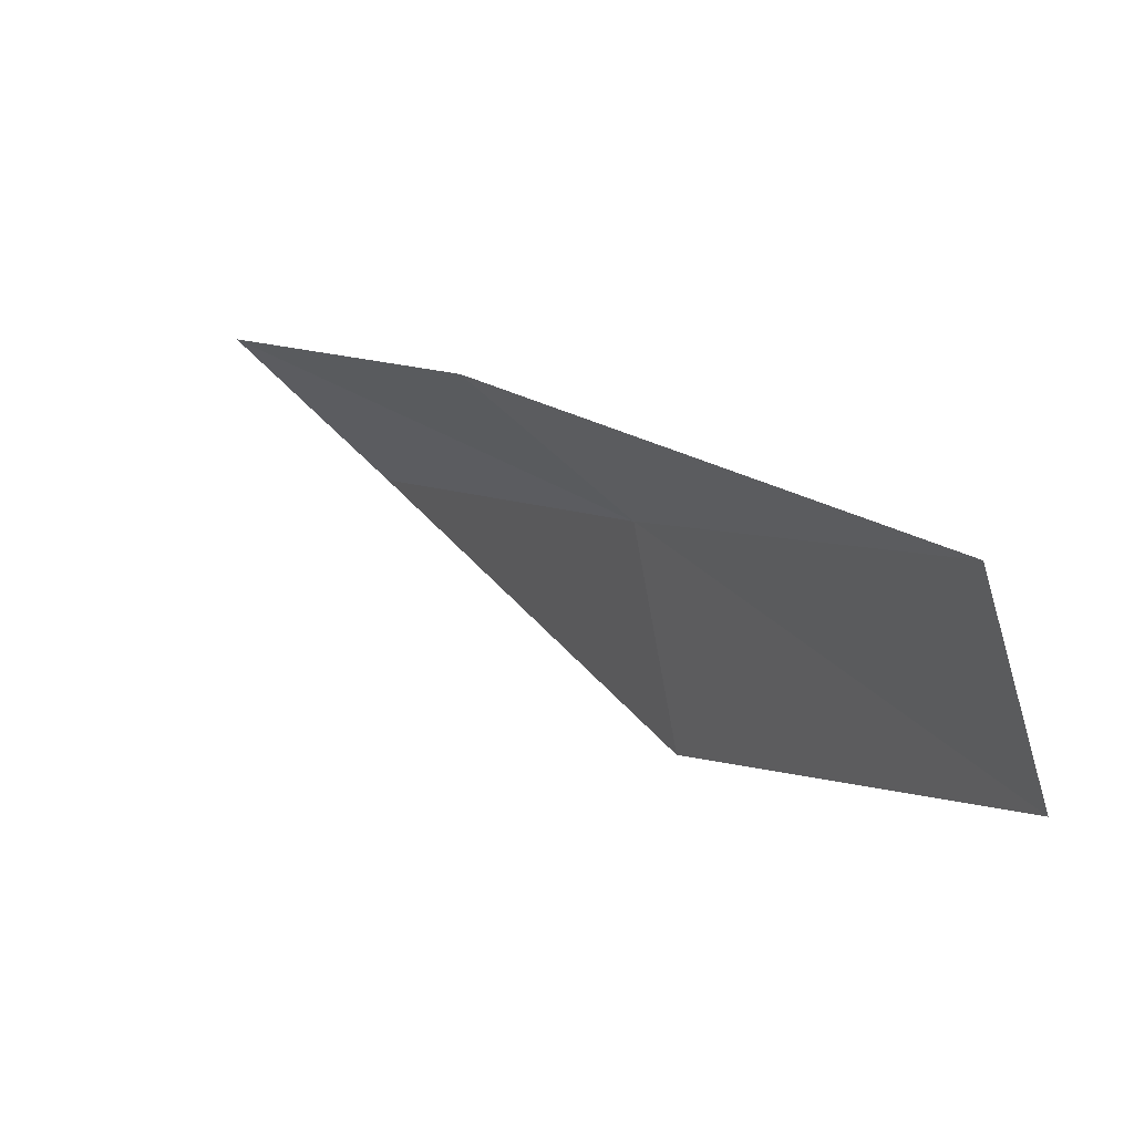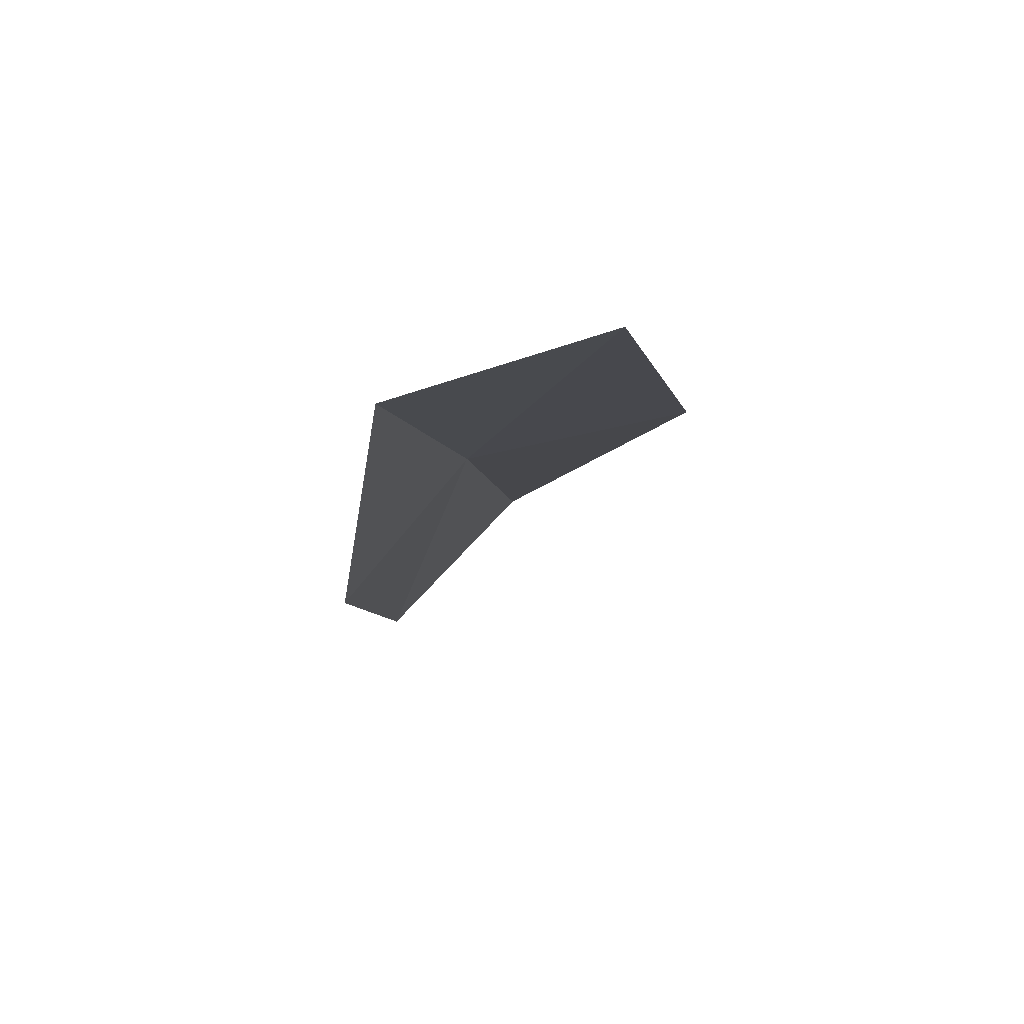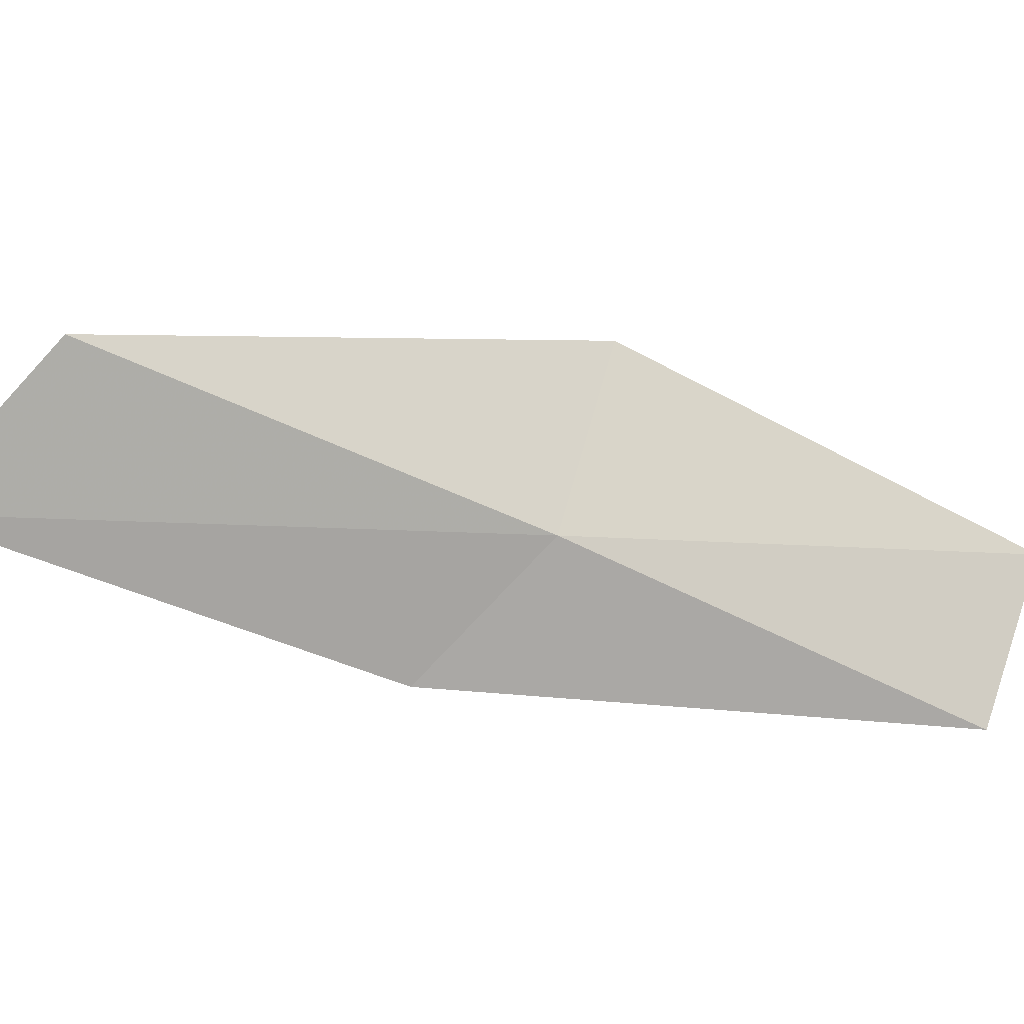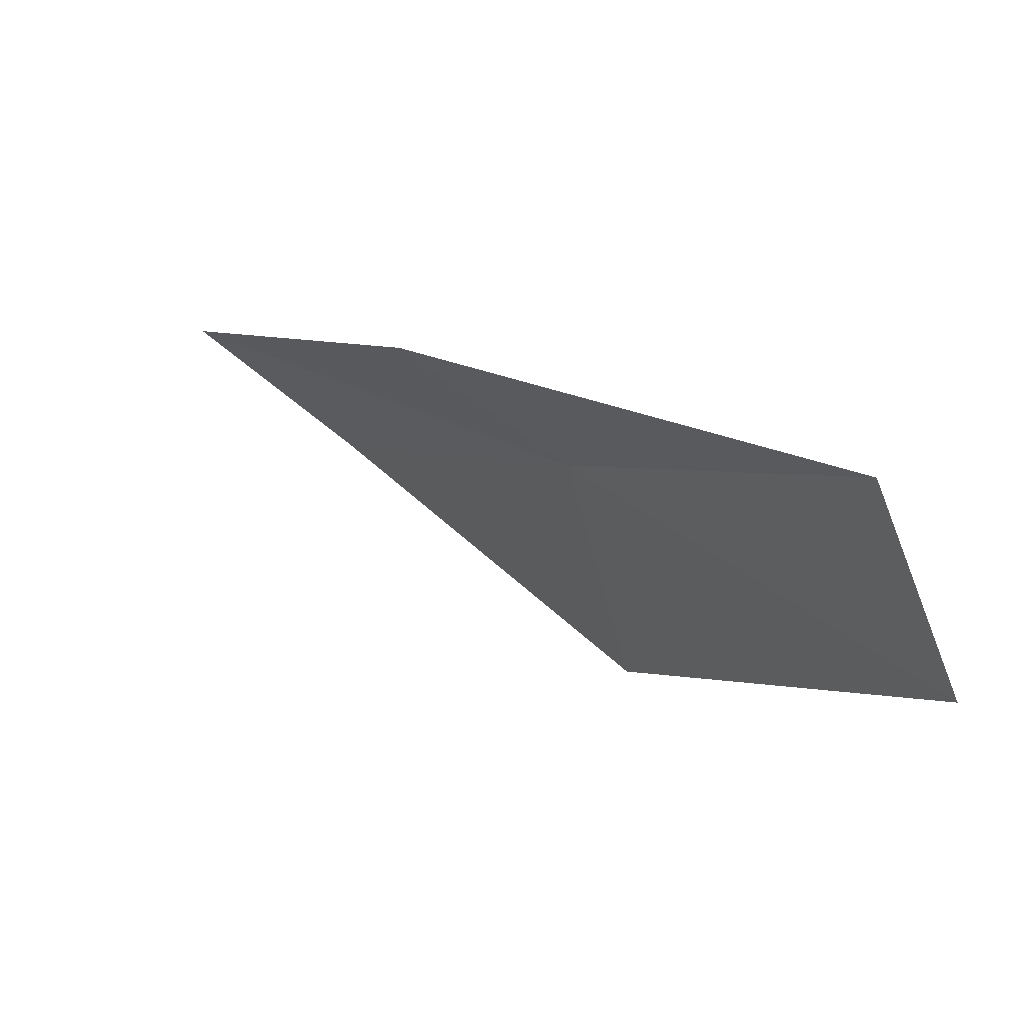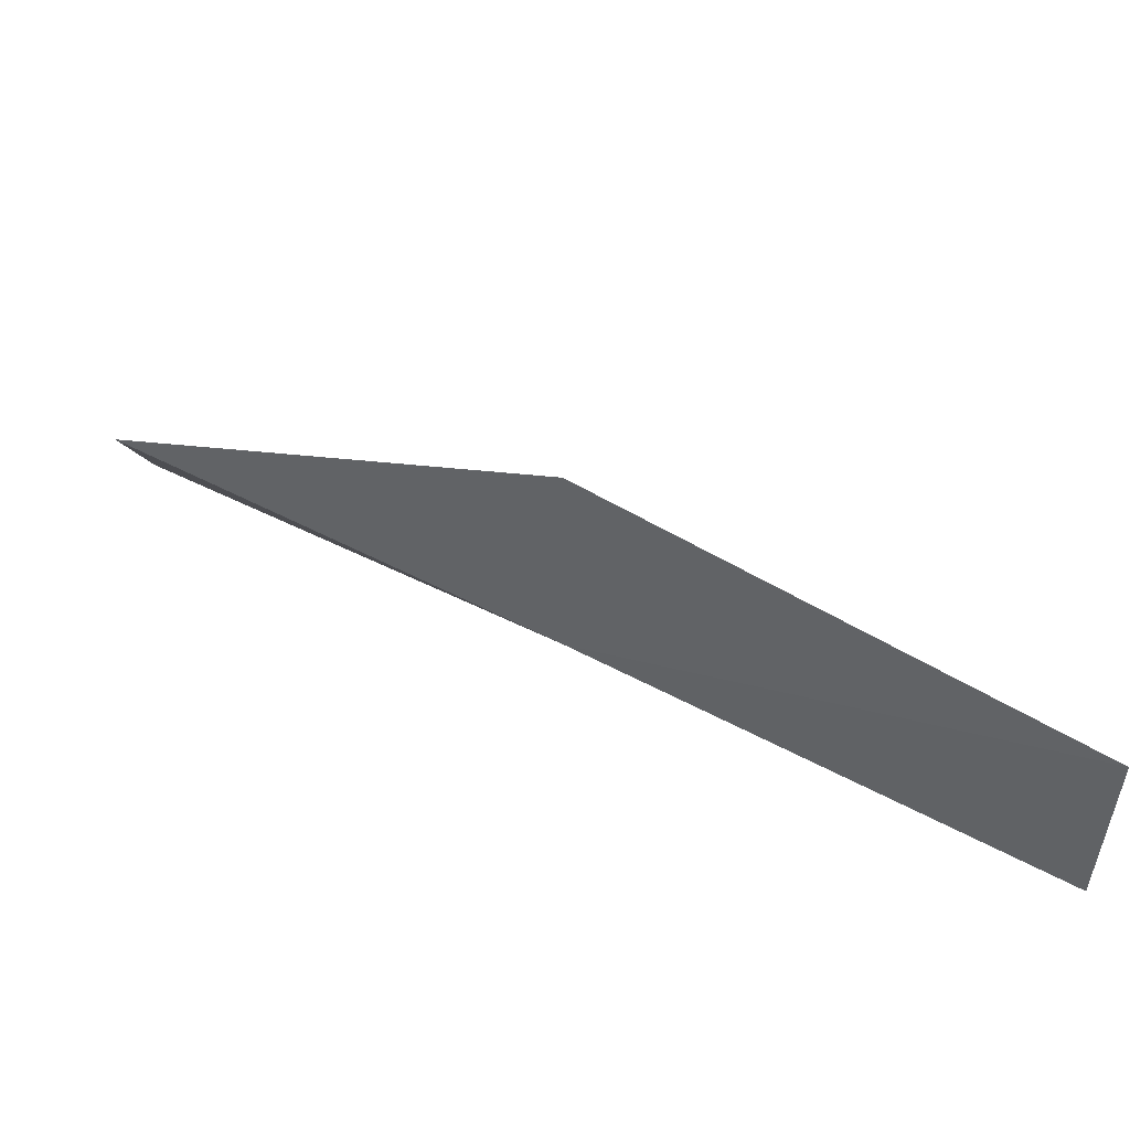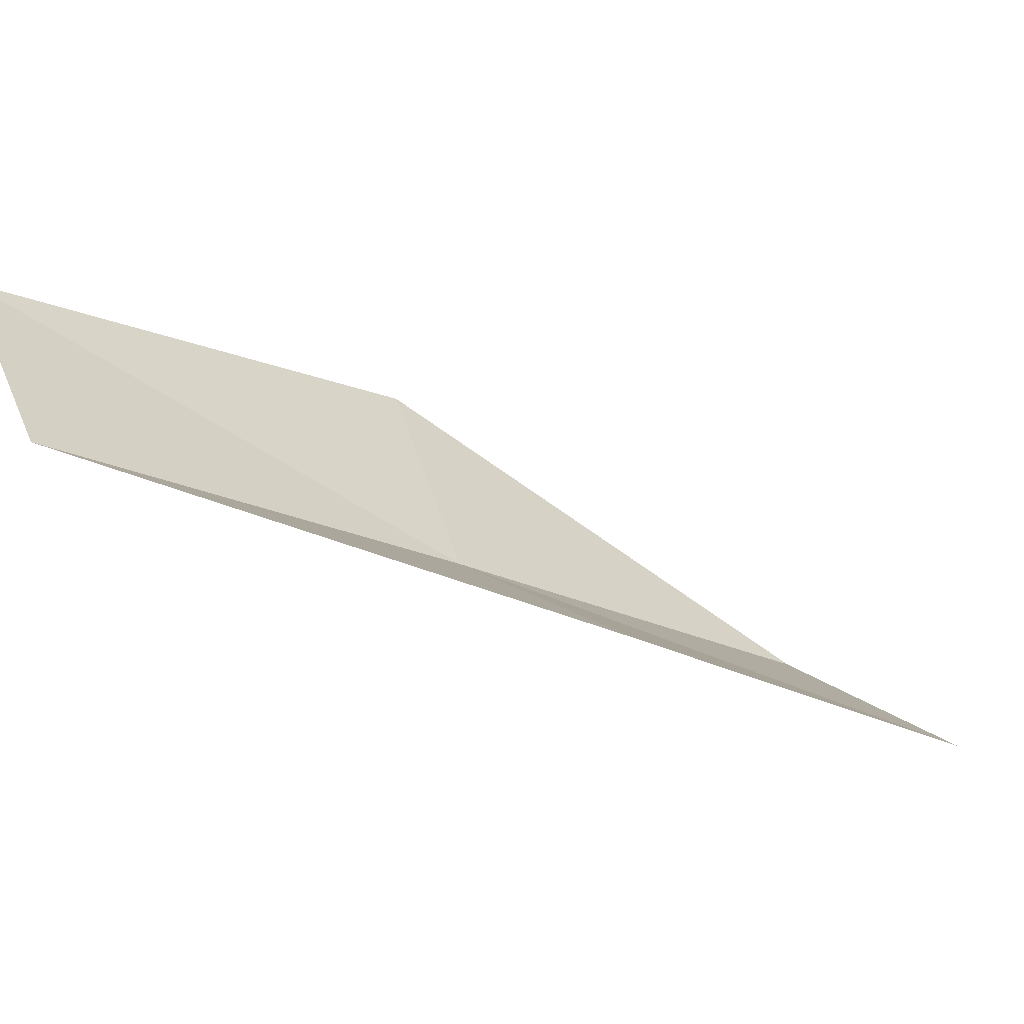
<metadata>
{"format":"obj","ext":"obj","renderer":"f3d","projection":"perspective","resolution":1024,"background":"white","views":[{"elev":-78.6,"azim":-8.3,"up":"+Z"},{"elev":-64.5,"azim":84.3,"up":"+Z"},{"elev":-36.0,"azim":34.8,"up":"+Y"},{"elev":-78.0,"azim":-2.9,"up":"+Z"},{"elev":31.3,"azim":90.9,"up":"+Y"},{"elev":-31.6,"azim":-163.1,"up":"+Y"}]}
</metadata>
<code>
v -16.45 35.79 34.87
v -15.73 37.91 34.87
v -18.91 36.5 39.23
v -20.71 35.22 39.23
v -18.19 34.69 34.87
v -13.26 36.8 30.51
v -14.09 34.94 30.51
f 1 3 2
f 1 5 4
f 1 4 3
f 1 6 7
f 1 2 6
f 1 7 5

</code>
